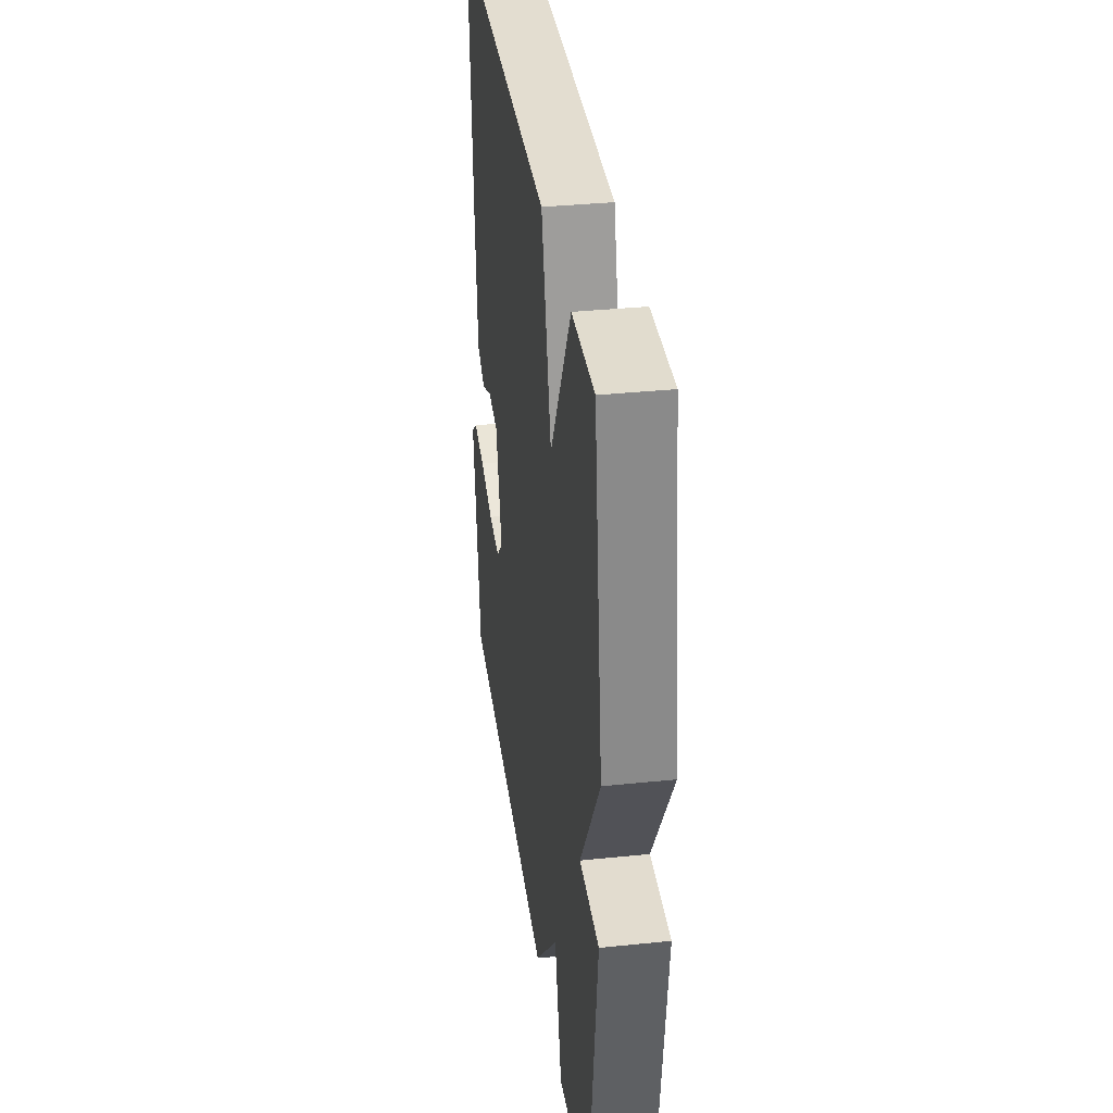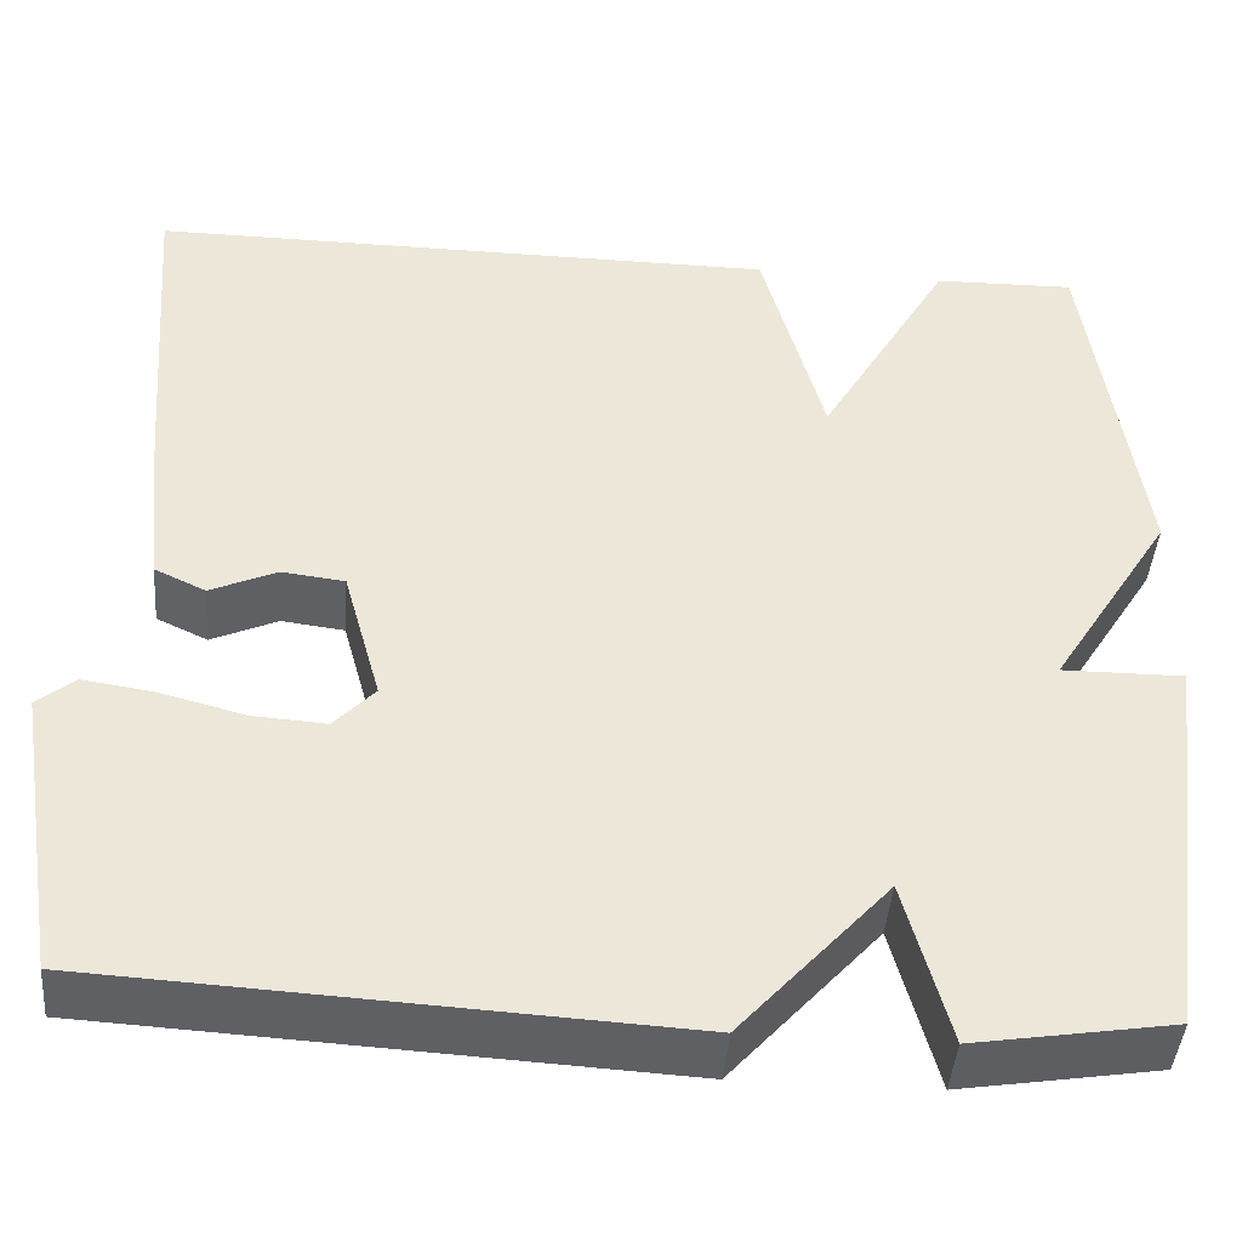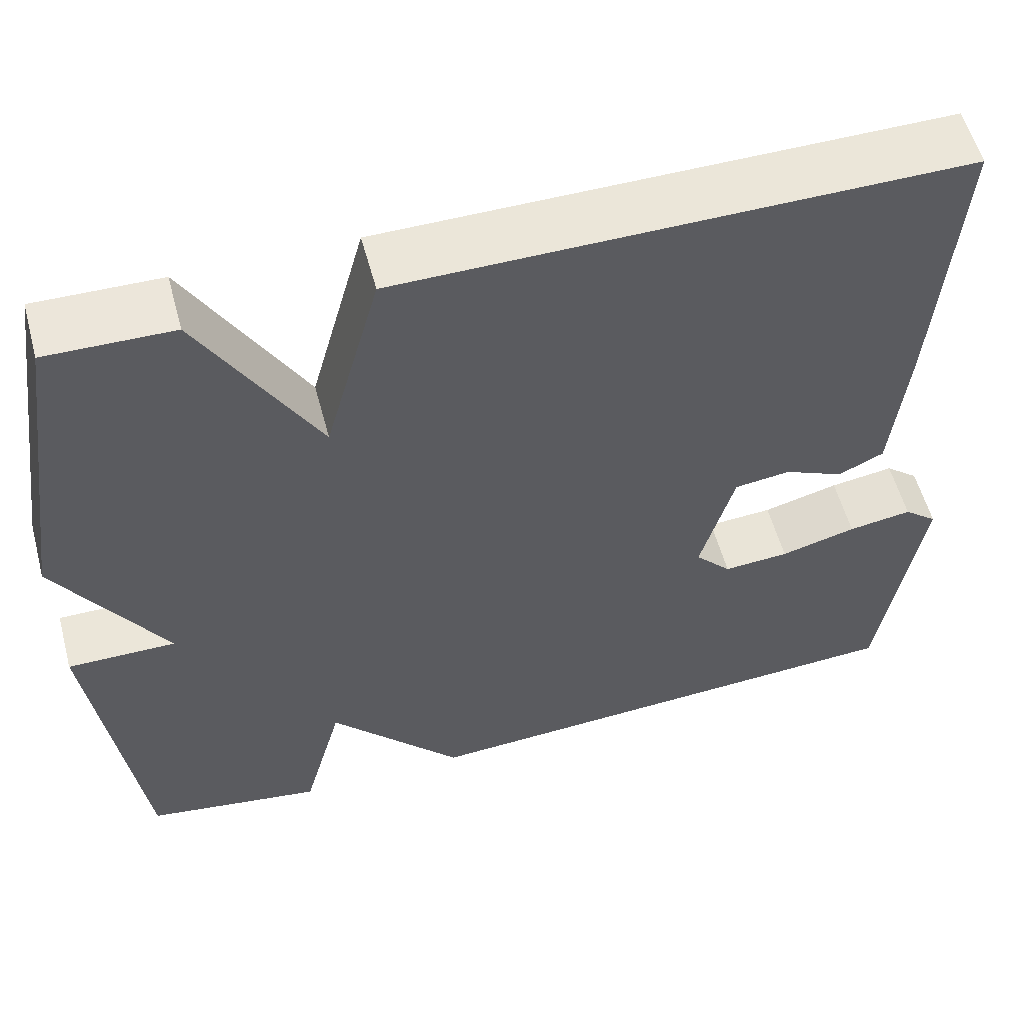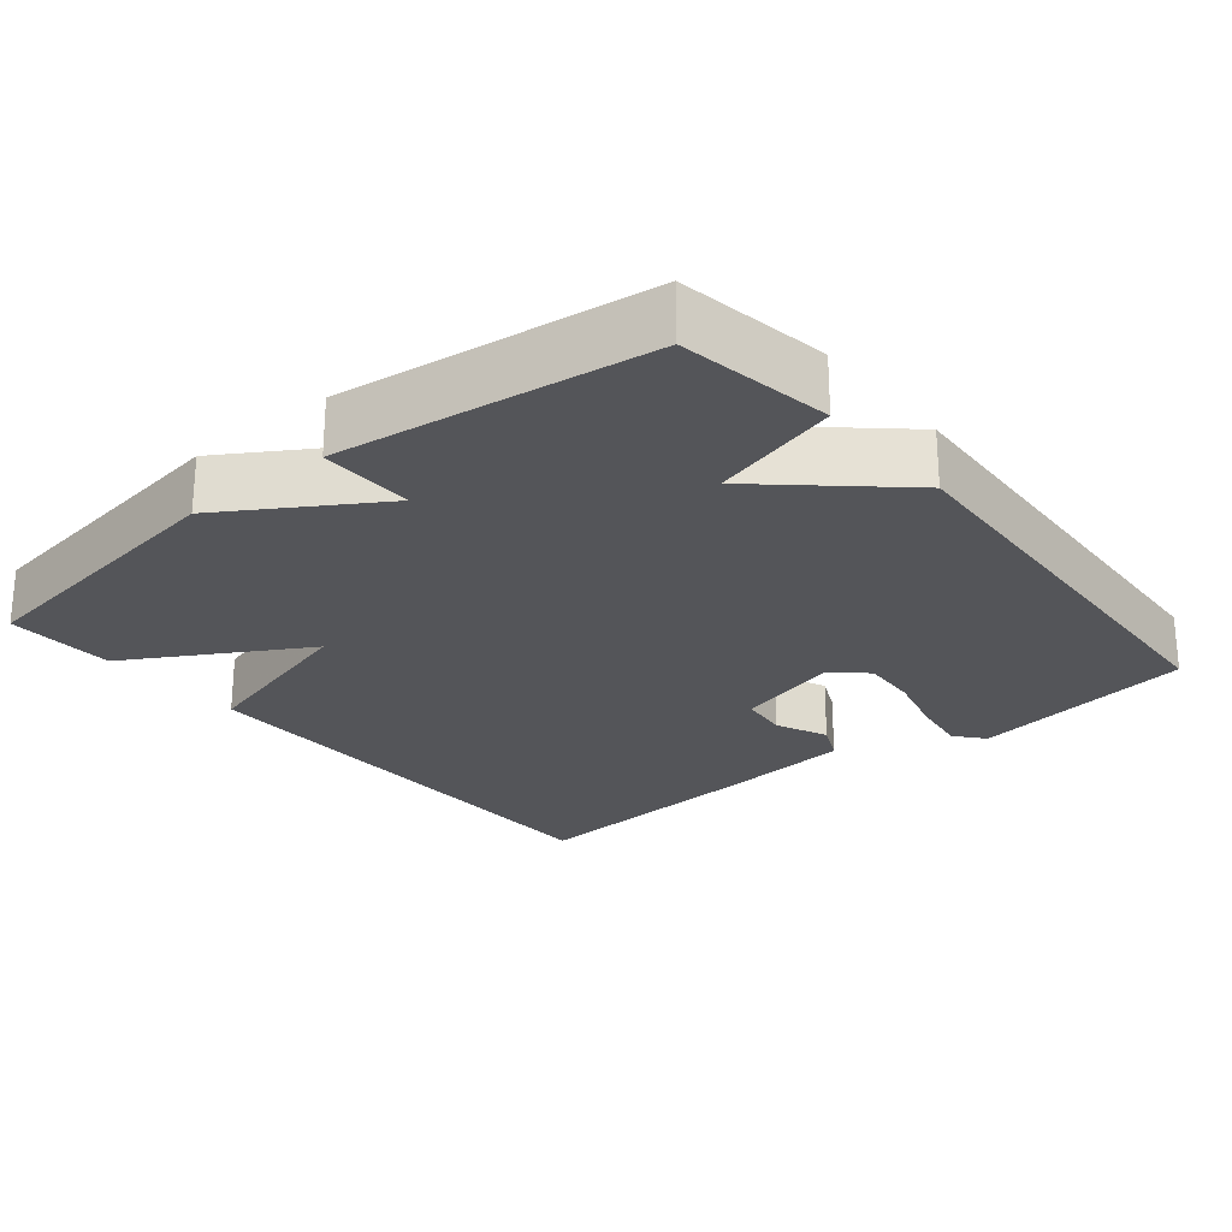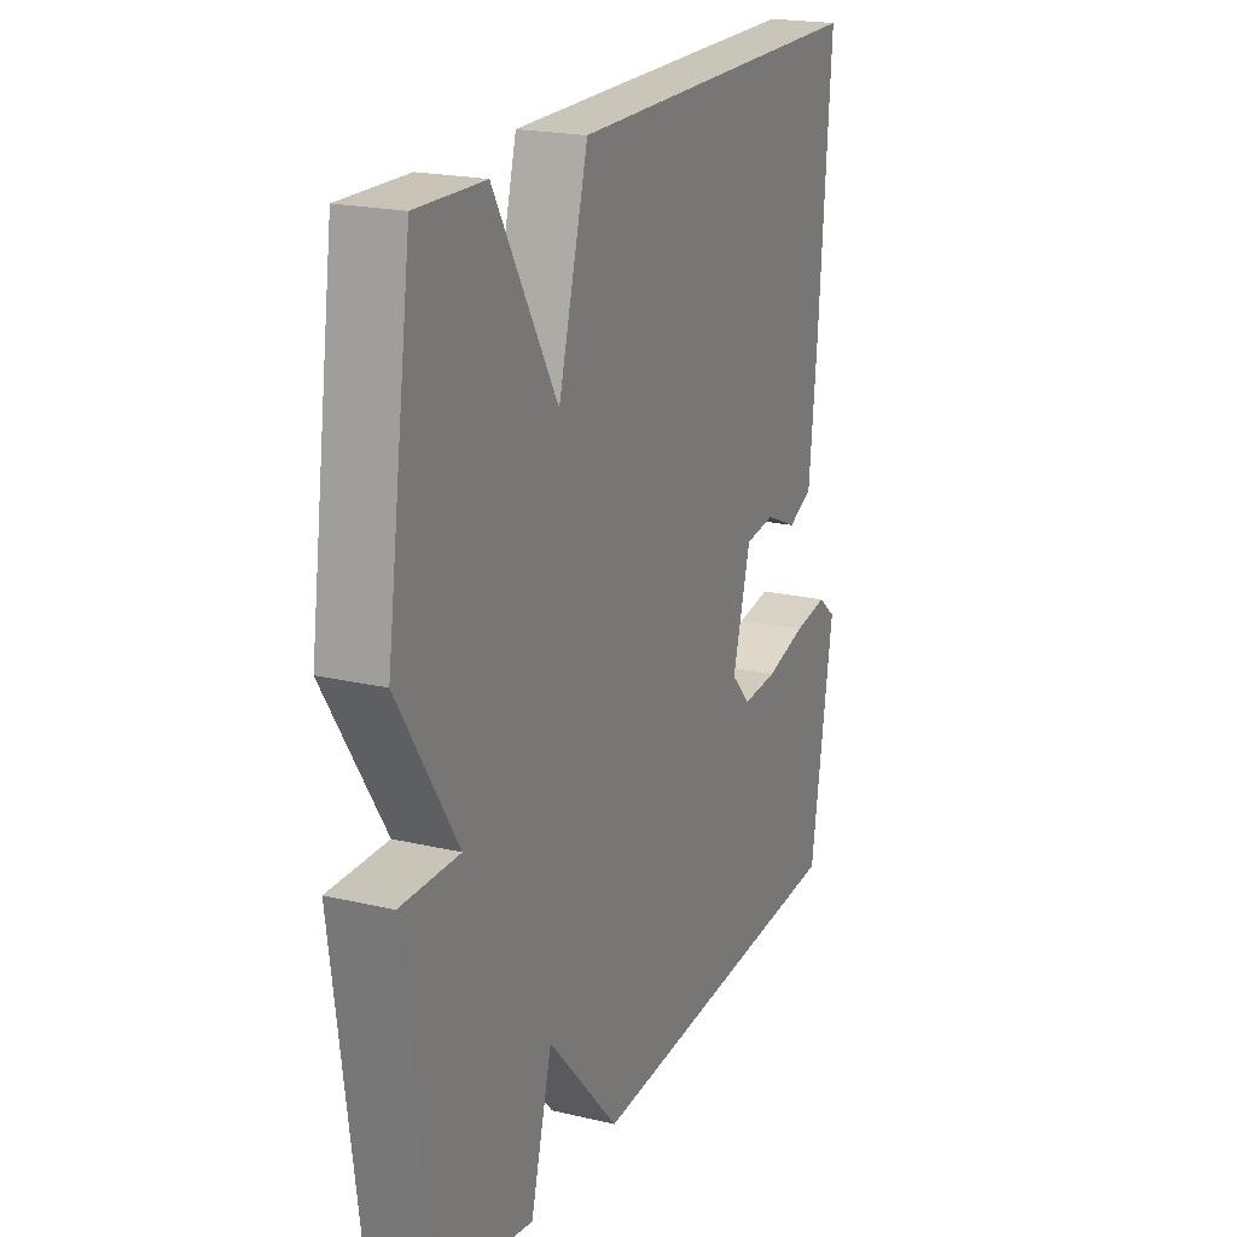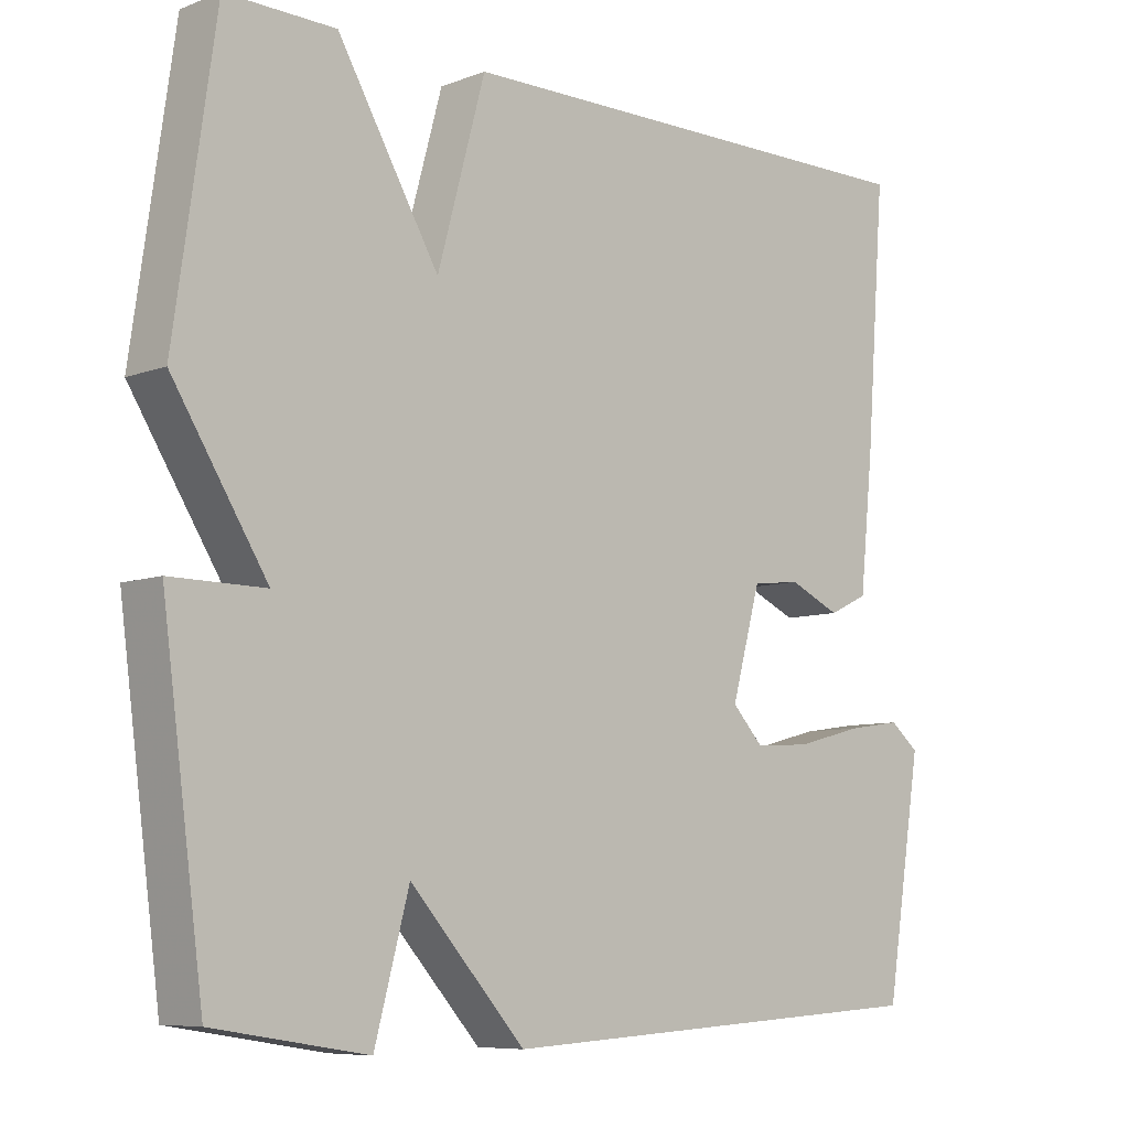
<metadata>
{"format":"obj","ext":"obj","renderer":"f3d","projection":"perspective","resolution":1024,"background":"white","views":[{"elev":35.2,"azim":82.2,"up":"+Z"},{"elev":-43.5,"azim":-4.6,"up":"+Z"},{"elev":56.2,"azim":165.0,"up":"+Z"},{"elev":-24.6,"azim":129.5,"up":"+Y"},{"elev":20.5,"azim":113.3,"up":"+Z"},{"elev":-7.7,"azim":136.5,"up":"+Z"}]}
</metadata>
<code>
v -0.5 0.07 0.5
v 0.154 0.07 0.497
v 0.218 0.07 0.263
v 0.354 0.07 0.497
v 0.5 0.07 0.5
v 0.555 0.07 0.118
v 0.429 0.07 -0.083
v 0.555 0.07 -0.082
v 0.5 0.07 -0.5
v 0.295 0.07 -0.533
v 0.249 0.07 -0.362
v 0.095 0.07 -0.533
v -0.5 0.07 -0.5
v -0.549 0.07 -0.196
v -0.51 0.07 -0.164
v -0.436 0.07 -0.175
v -0.348 0.07 -0.198
v -0.272 0.07 -0.203
v -0.23 0.07 -0.158
v -0.269 0.07 -0.017
v -0.334 0.07 -0.009
v -0.403 0.07 -0.04
v -0.456 0.07 -0.015
v -0.474 0.07 0.159
v -0.5 0 0.5
v 0.154 0 0.497
v 0.218 0 0.263
v 0.354 0 0.497
v 0.5 0 0.5
v 0.555 0 0.118
v 0.429 0 -0.083
v 0.555 0 -0.082
v 0.5 0 -0.5
v 0.295 0 -0.533
v 0.249 0 -0.362
v 0.095 0 -0.533
v -0.5 0 -0.5
v -0.549 0 -0.196
v -0.51 0 -0.164
v -0.436 0 -0.175
v -0.348 0 -0.198
v -0.272 0 -0.203
v -0.23 0 -0.158
v -0.269 0 -0.017
v -0.334 0 -0.009
v -0.403 0 -0.04
v -0.456 0 -0.015
v -0.474 0 0.159
f 1 2 3
f 24 1 3
f 23 24 3
f 22 23 3
f 21 22 3
f 20 21 3
f 19 20 3
f 18 19 3
f 15 16 17
f 14 15 17
f 13 14 17
f 12 13 17
f 11 12 17
f 11 17 18
f 9 10 11
f 8 9 11
f 7 8 11
f 6 7 11
f 5 6 11
f 4 5 11
f 3 4 11
f 3 11 18
f 27 26 25
f 27 25 48
f 27 48 47
f 27 47 46
f 27 46 45
f 27 45 44
f 27 44 43
f 27 43 42
f 41 40 39
f 41 39 38
f 41 38 37
f 41 37 36
f 41 36 35
f 42 41 35
f 35 34 33
f 35 33 32
f 35 32 31
f 35 31 30
f 35 30 29
f 35 29 28
f 35 28 27
f 42 35 27
f 1 25 26 2
f 2 26 27 3
f 3 27 28 4
f 4 28 29 5
f 5 29 30 6
f 6 30 31 7
f 7 31 32 8
f 8 32 33 9
f 9 33 34 10
f 10 34 35 11
f 11 35 36 12
f 12 36 37 13
f 13 37 38 14
f 14 38 39 15
f 15 39 40 16
f 16 40 41 17
f 17 41 42 18
f 18 42 43 19
f 19 43 44 20
f 20 44 45 21
f 21 45 46 22
f 22 46 47 23
f 23 47 48 24
f 24 48 25 1

</code>
